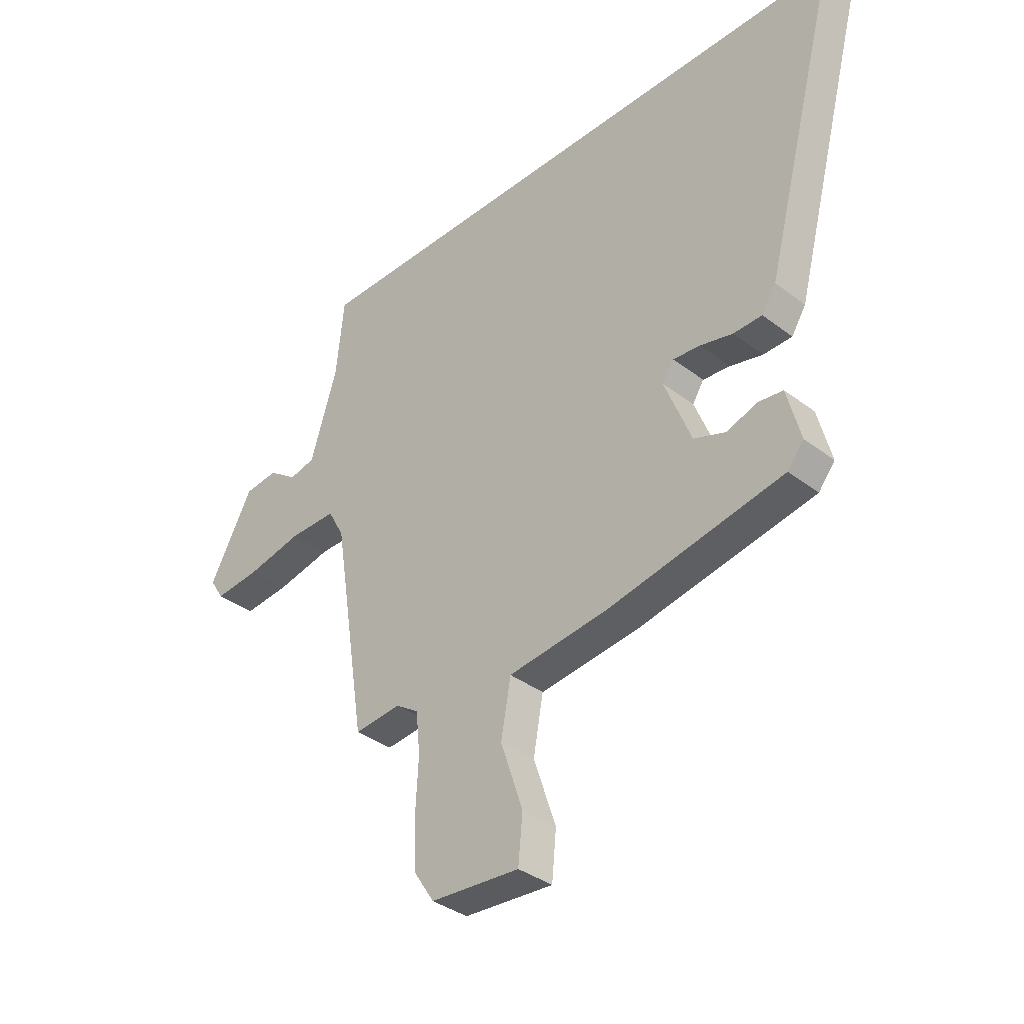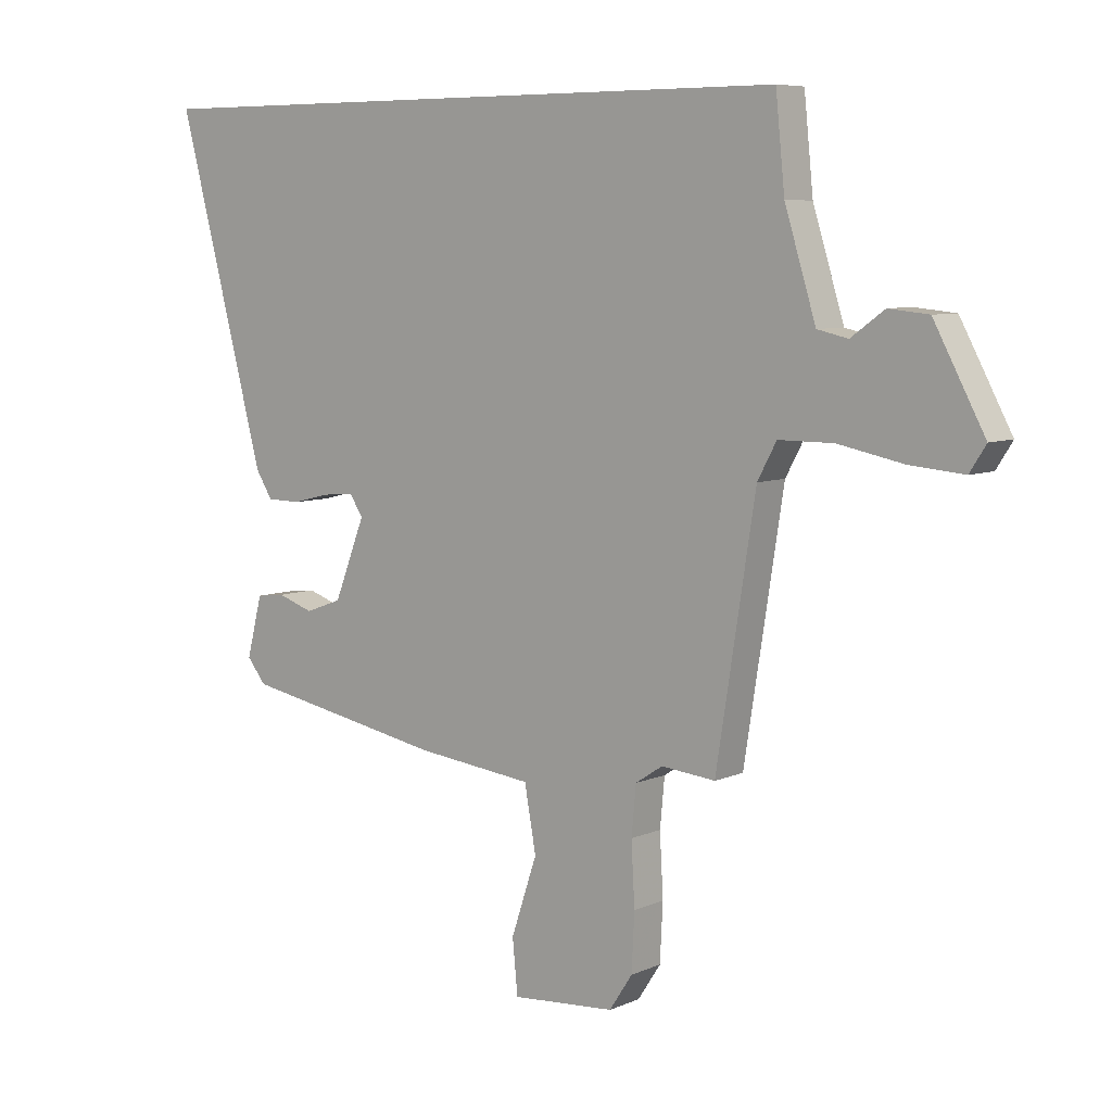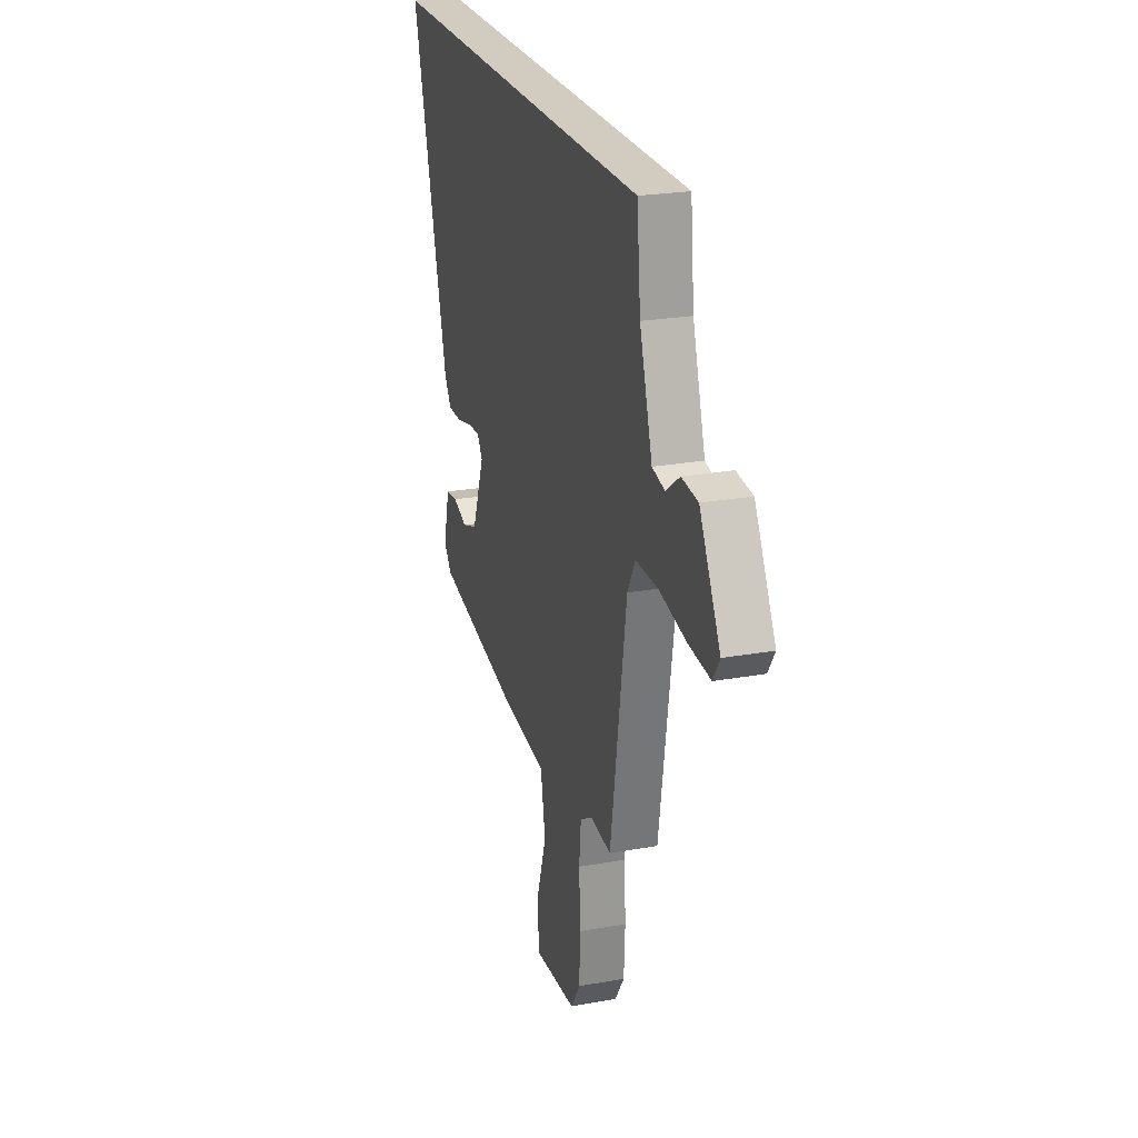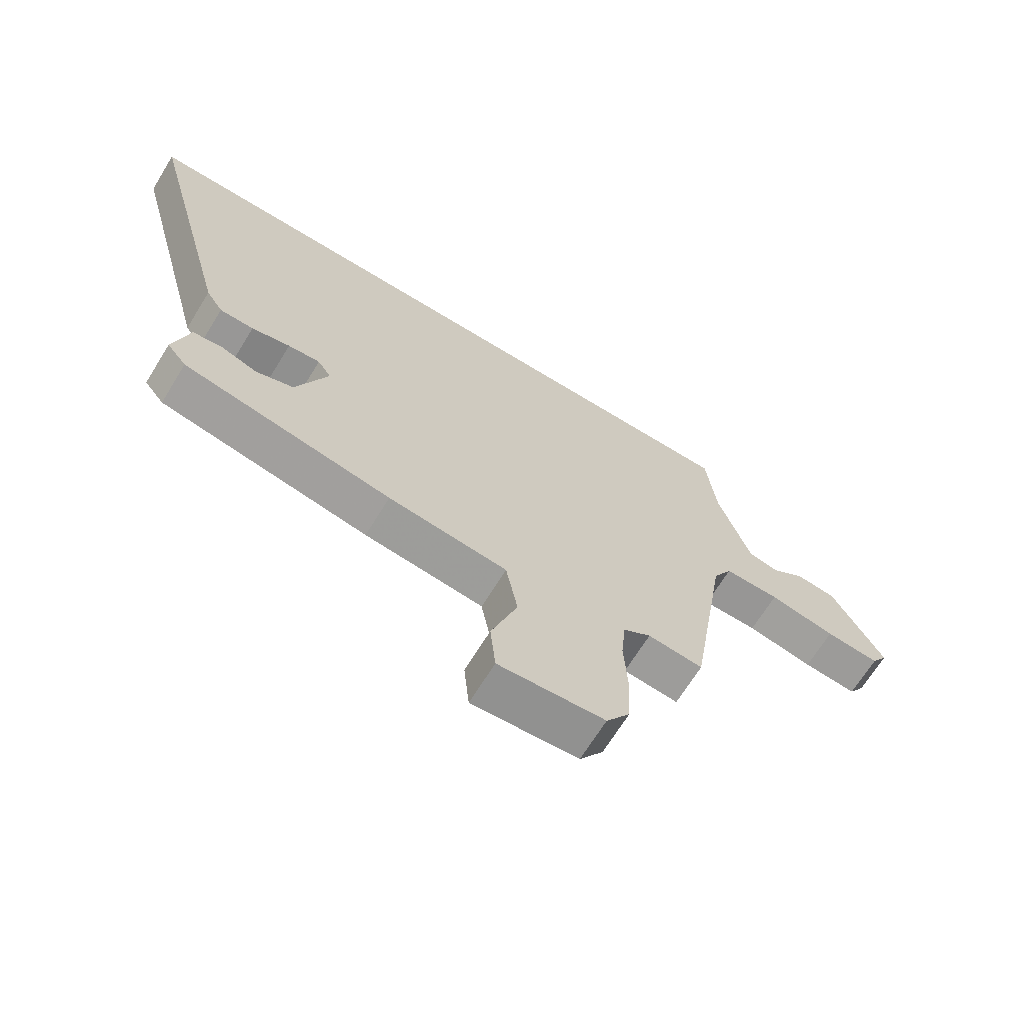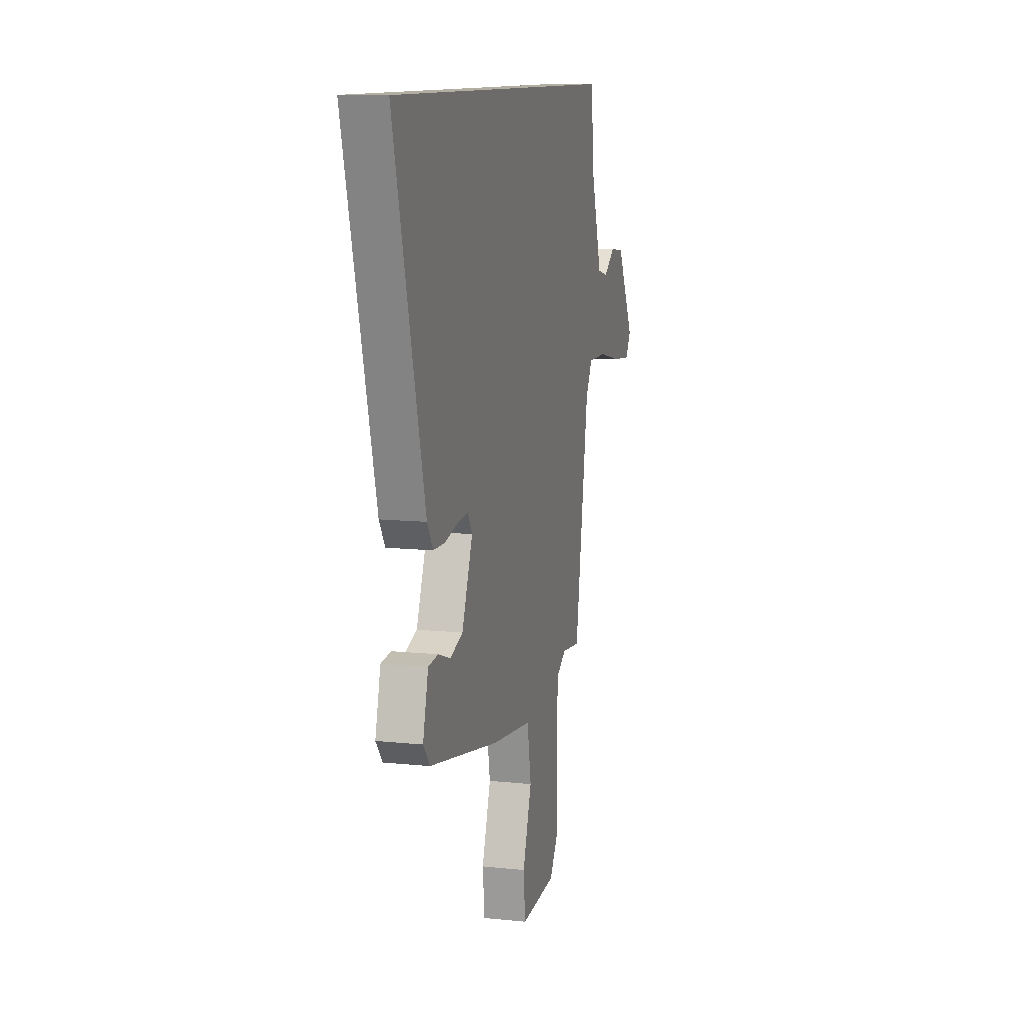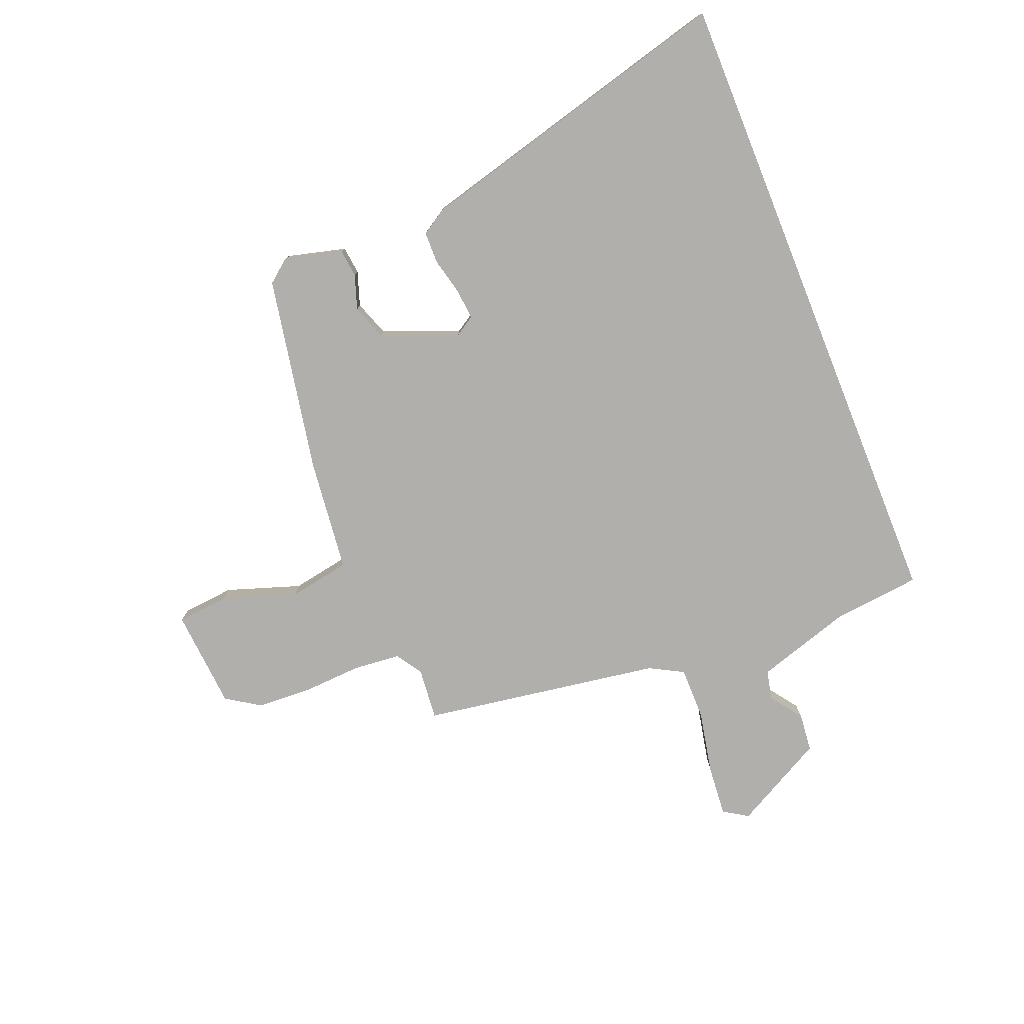
<metadata>
{"format":"obj","ext":"obj","renderer":"f3d","projection":"perspective","resolution":1024,"background":"white","views":[{"elev":-36.3,"azim":-134.8,"up":"+Z"},{"elev":7.1,"azim":39.0,"up":"+Z"},{"elev":24.1,"azim":73.5,"up":"+Z"},{"elev":-67.9,"azim":-31.6,"up":"+Z"},{"elev":10.8,"azim":-75.3,"up":"+Z"},{"elev":-78.2,"azim":-68.1,"up":"+Y"}]}
</metadata>
<code>
v -0.513 0.07 -0.437
v -0.546 0.07 -0.396
v -0.519 0.07 -0.291
v -0.469 0.07 -0.285
v -0.407 0.07 -0.306
v -0.343 0.07 -0.283
v -0.289 0.07 -0.146
v -0.312 0.07 -0.11
v -0.367 0.07 -0.115
v -0.433 0.07 -0.131
v -0.491 0.07 -0.13
v -0.52 0.07 -0.084
v -0.674 0.07 0.5
v 0.49 0.07 0.5
v 0.506 0.07 0.344
v 0.56 0.07 0.17
v 0.613 0.07 0.158
v 0.671 0.07 0.2
v 0.74 0.07 0.193
v 0.828 0.07 0.029
v 0.8 0.07 -0.015
v 0.707 0.07 -0.007
v 0.593 0.07 0.016
v 0.498 0.07 0.016
v 0.465 0.07 -0.045
v 0.397 0.07 -0.477
v 0.303 0.07 -0.468
v 0.256 0.07 -0.499
v 0.248 0.07 -0.583
v 0.254 0.07 -0.69
v 0.249 0.07 -0.789
v 0.209 0.07 -0.85
v 0.029 0.07 -0.864
v 0.02 0.07 -0.771
v 0.065 0.07 -0.637
v 0.045 0.07 -0.526
v -0.158 0.07 -0.503
v -0.513 0 -0.437
v -0.546 0 -0.396
v -0.519 0 -0.291
v -0.469 0 -0.285
v -0.407 0 -0.306
v -0.343 0 -0.283
v -0.289 0 -0.146
v -0.312 0 -0.11
v -0.367 0 -0.115
v -0.433 0 -0.131
v -0.491 0 -0.13
v -0.52 0 -0.084
v -0.674 0 0.5
v 0.49 0 0.5
v 0.506 0 0.344
v 0.56 0 0.17
v 0.613 0 0.158
v 0.671 0 0.2
v 0.74 0 0.193
v 0.828 0 0.029
v 0.8 0 -0.015
v 0.707 0 -0.007
v 0.593 0 0.016
v 0.498 0 0.016
v 0.465 0 -0.045
v 0.397 0 -0.477
v 0.303 0 -0.468
v 0.256 0 -0.499
v 0.248 0 -0.583
v 0.254 0 -0.69
v 0.249 0 -0.789
v 0.209 0 -0.85
v 0.029 0 -0.864
v 0.02 0 -0.771
v 0.065 0 -0.637
v 0.045 0 -0.526
v -0.158 0 -0.503
f 36 37 1 2
f 32 33 34 35
f 32 35 36
f 29 30 31 32
f 28 29 32 36
f 27 28 36 2
f 25 26 27
f 20 21 22 23
f 20 23 24
f 17 18 19 20
f 16 17 20 24
f 15 16 24 25
f 9 10 11 12
f 8 9 12 13
f 7 8 13 14
f 2 3 4 5
f 2 5 6
f 27 2 6
f 14 15 25 27
f 6 7 14 27
f 39 38 74 73
f 72 71 70 69
f 73 72 69
f 69 68 67 66
f 73 69 66 65
f 39 73 65 64
f 64 63 62
f 60 59 58 57
f 61 60 57
f 57 56 55 54
f 61 57 54 53
f 62 61 53 52
f 49 48 47 46
f 50 49 46 45
f 51 50 45 44
f 42 41 40 39
f 43 42 39
f 43 39 64
f 64 62 52 51
f 64 51 44 43
f 1 38 39 2
f 2 39 40 3
f 3 40 41 4
f 4 41 42 5
f 5 42 43 6
f 6 43 44 7
f 7 44 45 8
f 8 45 46 9
f 9 46 47 10
f 10 47 48 11
f 11 48 49 12
f 12 49 50 13
f 13 50 51 14
f 14 51 52 15
f 15 52 53 16
f 16 53 54 17
f 17 54 55 18
f 18 55 56 19
f 19 56 57 20
f 20 57 58 21
f 21 58 59 22
f 22 59 60 23
f 23 60 61 24
f 24 61 62 25
f 25 62 63 26
f 26 63 64 27
f 27 64 65 28
f 28 65 66 29
f 29 66 67 30
f 30 67 68 31
f 31 68 69 32
f 32 69 70 33
f 33 70 71 34
f 34 71 72 35
f 35 72 73 36
f 36 73 74 37
f 37 74 38 1

</code>
